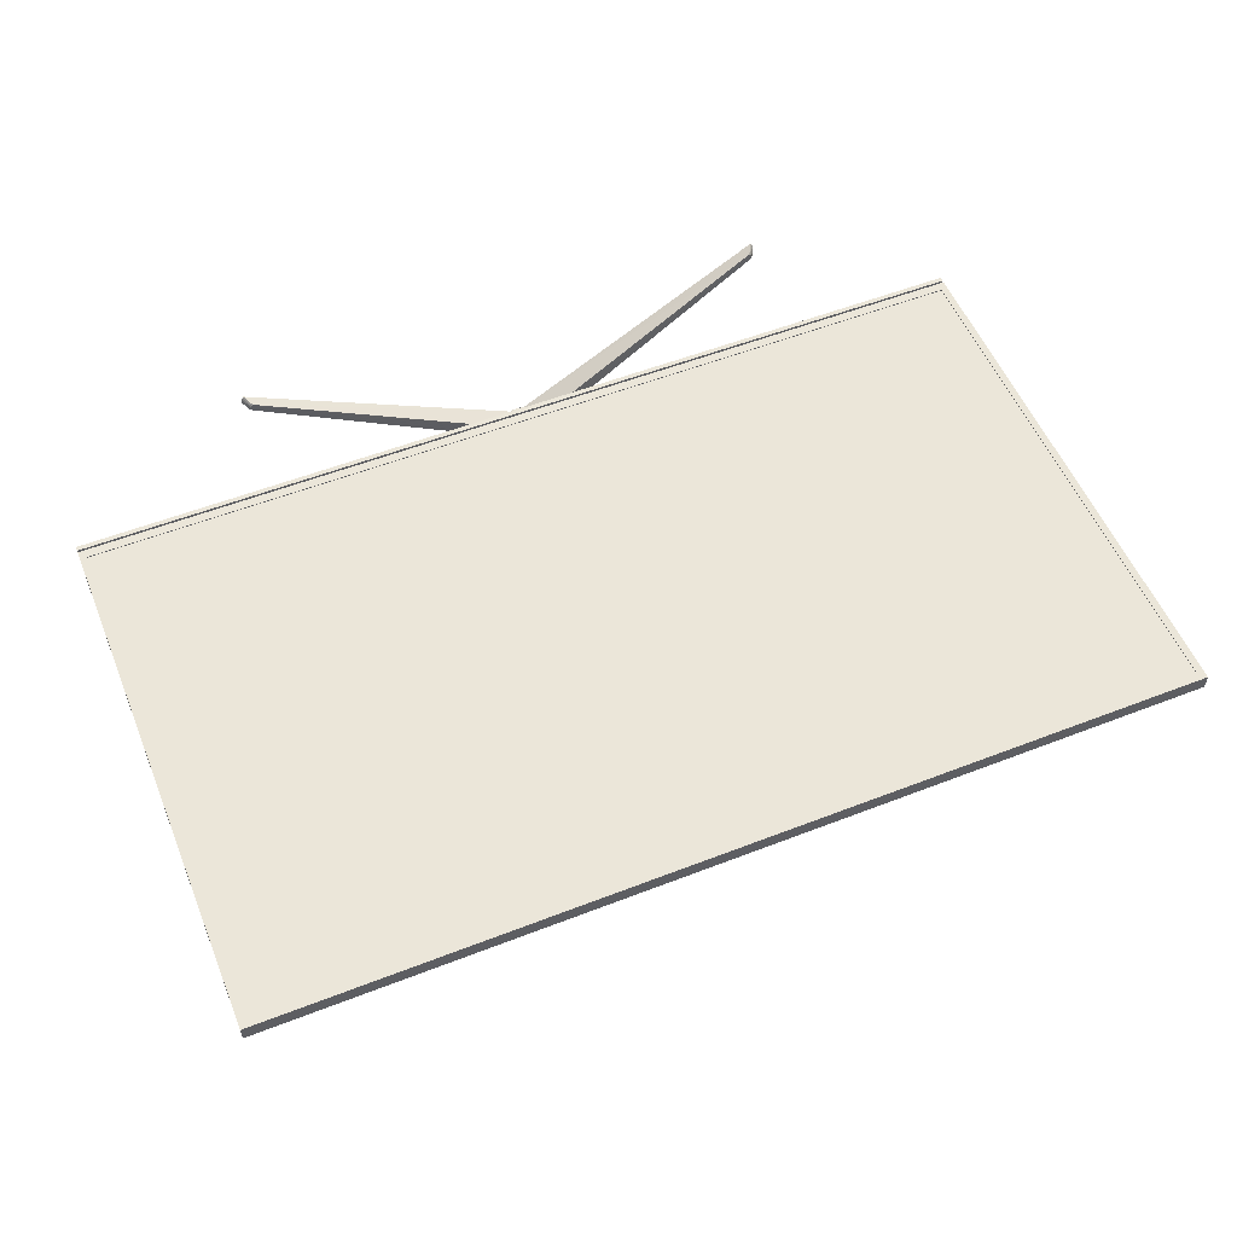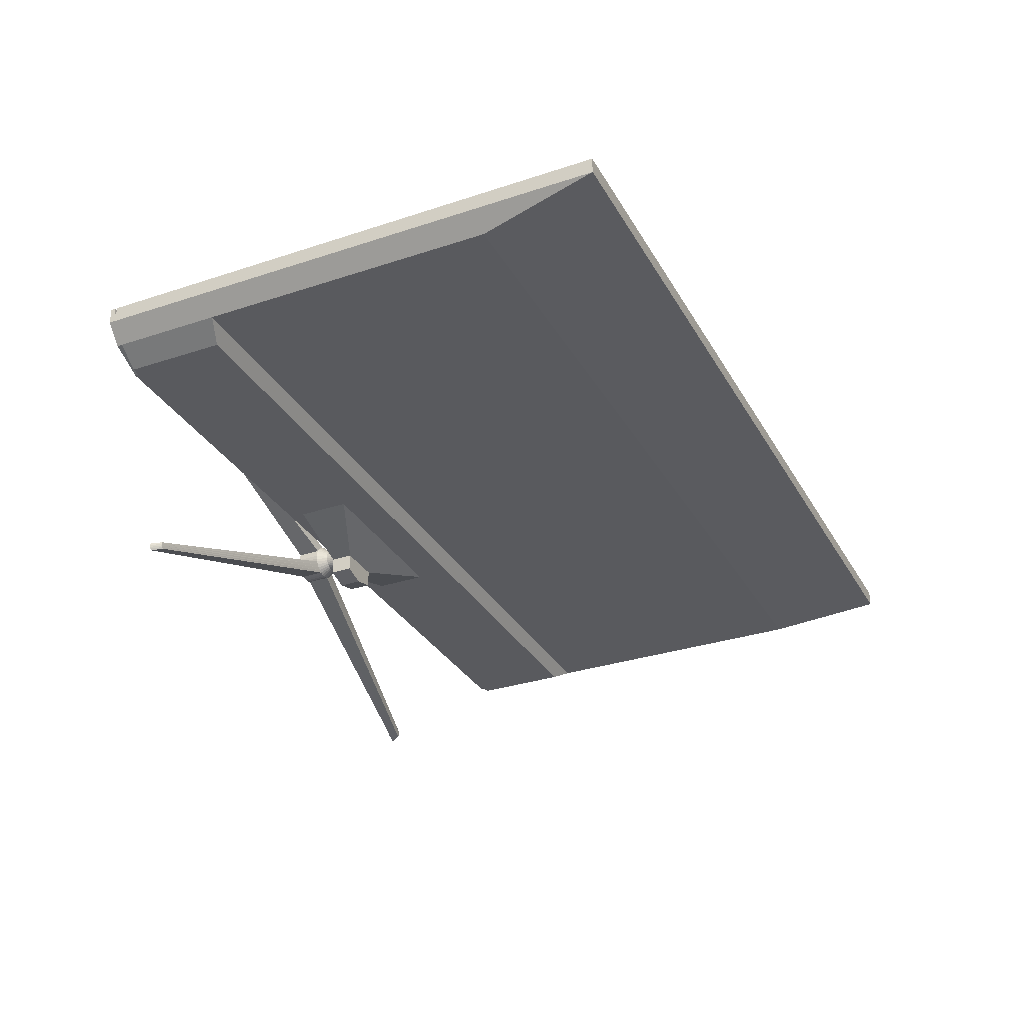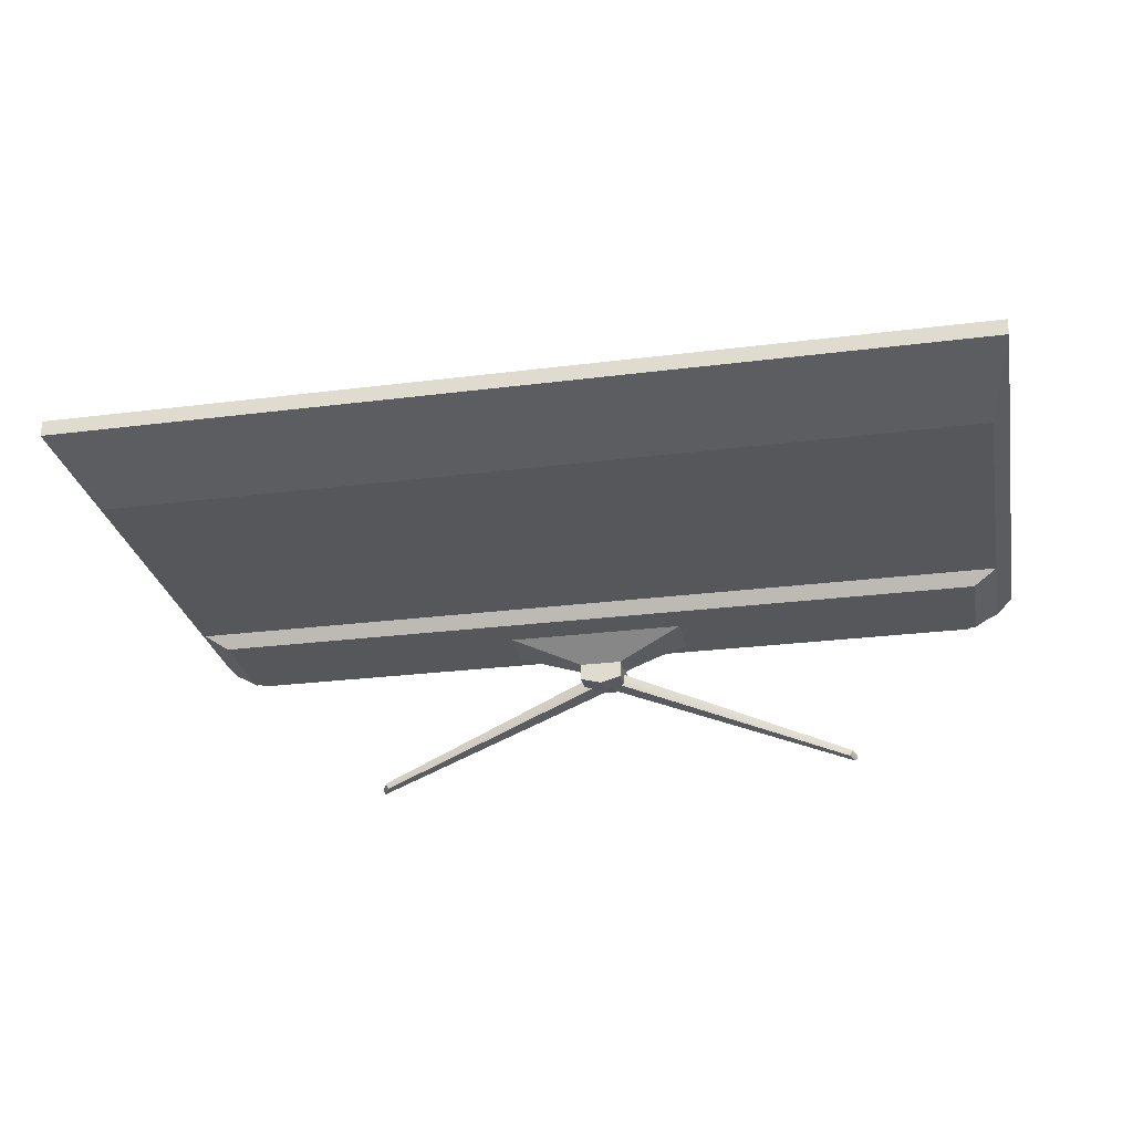
<metadata>
{"format":"obj","ext":"obj","renderer":"f3d","projection":"perspective","resolution":1024,"background":"white","views":[{"elev":55.1,"azim":157.7,"up":"+Z"},{"elev":-31.3,"azim":115.2,"up":"+Z"},{"elev":-27.4,"azim":-169.0,"up":"+Z"}]}
</metadata>
<code>
o Cylinder
v 3.064 0.1565 -4.071
v 3.053 0.1565 -4.052
v 3.039 0.1565 -4.036
v 0.1745 0.3311 -5.619
v 0.1947 0.3311 -5.581
v 0.2071 0.3311 -5.54
v 0.2113 0.3311 -5.498
v 3.111 0.1565 -6.798
v 3.124 0.1565 -6.781
v 3.134 0.1565 -6.762
v 0.2071 0.3311 -5.455
v 0.1947 0.3311 -5.414
v 0.1745 0.3311 -5.376
v 0.1473 0.3311 -5.343
v 0.1142 0.3311 -5.316
v 0.07642 0.3311 -5.296
v 0.03543 0.3311 -5.283
v 3.14 0.1565 -6.741
v 3.142 0.1565 -6.72
v 3.181 0.03322 -6.827
v 3.195 0.03322 -6.81
v 3.205 0.03322 -6.79
v 3.211 0.03322 -6.769
v 3.213 0.03322 -6.747
v 0.01905 0.7216 -5.63
v 0.04431 0.7216 -5.622
v 0.06758 0.7216 -5.61
v 0.08798 0.7216 -5.593
v 0.1047 0.7216 -5.573
v 0.1172 0.7216 -5.549
v -0.007207 0.6098 -5.279
v -0.007207 1.169 -5.363
v -0.04984 0.6098 -5.283
v -0.03347 1.169 -5.366
v -0.09083 0.6098 -5.296
v -0.05872 1.169 -5.373
v -0.1286 0.6098 -5.316
v -0.08199 1.169 -5.386
v -0.1617 0.6098 -5.343
v -0.1024 1.169 -5.403
v -0.1889 0.6098 -5.376
v -0.1191 1.169 -5.423
v -0.2091 0.6098 -5.414
v -0.1316 1.169 -5.446
v -0.2215 0.6098 -5.455
v -0.1392 1.169 -5.471
v 0.01905 1.169 -5.366
v 0.03543 0.6098 -5.283
v 0.1248 0.7216 -5.524
v 0.1274 0.7216 -5.498
v 0.1248 1.169 -5.471
v 0.2071 0.6098 -5.455
v 0.1172 1.169 -5.446
v 0.1947 0.6098 -5.414
v 0.1047 1.169 -5.423
v 0.1745 0.6098 -5.376
v 0.08798 1.169 -5.403
v 0.1473 0.6098 -5.343
v 0.06758 1.169 -5.386
v 0.1142 0.6098 -5.316
v 0.04431 1.169 -5.373
v 0.07642 0.6098 -5.296
v -0.1418 0.7216 -5.498
v -0.1392 0.7216 -5.524
v -0.1316 0.7216 -5.549
v -0.1191 0.7216 -5.573
v -0.1024 0.7216 -5.593
v -0.08199 0.7216 -5.61
v -0.05872 0.7216 -5.622
v -0.03347 0.7216 -5.63
v -0.007207 0.7216 -5.632
v -3.228 0.03322 -6.747
v -3.226 0.03322 -6.769
v -3.22 0.03322 -6.79
v -3.209 0.03322 -6.81
v -3.196 0.03322 -6.827
v -3.157 0.1565 -6.72
v -3.155 0.1565 -6.741
v -0.007207 0.3311 -5.279
v -0.04984 0.3311 -5.283
v -0.09083 0.3311 -5.296
v -0.1286 0.3311 -5.316
v -0.1617 0.3311 -5.343
v -0.1889 0.3311 -5.376
v -0.2091 0.3311 -5.414
v -0.2215 0.3311 -5.455
v -3.149 0.1565 -6.762
v -3.139 0.1565 -6.781
v -3.125 0.1565 -6.798
v -0.2257 0.3311 -5.498
v -0.2215 0.3311 -5.54
v -0.2091 0.3311 -5.581
v -0.1889 0.3311 -5.619
v -3.053 0.1565 -4.036
v -3.067 0.1565 -4.052
v -3.078 0.1565 -4.071
v -3.086 0.1565 -4.091
v -3.089 0.1565 -4.113
v -3.122 0.03322 -4.003
v -3.136 0.03322 -4.02
v -3.148 0.03322 -4.039
v -3.155 0.03322 -4.06
v -3.158 0.03322 -4.081
v -0.1617 0.3311 -5.652
v -0.1286 0.3311 -5.679
v -0.09083 0.3311 -5.7
v -0.04984 0.3311 -5.712
v -0.007207 0.3311 -5.716
v -0.1418 1.169 -5.498
v -0.2257 0.6098 -5.498
v -0.1392 1.169 -5.524
v -0.2215 0.6098 -5.54
v -0.1316 1.169 -5.549
v -0.2091 0.6098 -5.581
v -0.1191 1.169 -5.573
v -0.1889 0.6098 -5.619
v -0.1024 1.169 -5.593
v -0.1617 0.6098 -5.652
v -0.08199 1.169 -5.61
v -0.007207 0.7216 -5.363
v -0.03347 0.7216 -5.366
v -0.05872 0.7216 -5.373
v -0.08199 0.7216 -5.386
v -0.1024 0.7216 -5.403
v -0.1191 0.7216 -5.423
v -0.1316 0.7216 -5.446
v -0.1392 0.7216 -5.471
v -0.1286 0.6098 -5.679
v -0.05872 1.169 -5.622
v -0.09083 0.6098 -5.7
v -0.03347 1.169 -5.63
v -0.04984 0.6098 -5.712
v -0.007207 1.169 -5.632
v -0.007207 0.6098 -5.716
v 3.071 0.1565 -4.091
v 3.074 0.1565 -4.113
v 3.107 0.03322 -4.003
v 3.122 0.03322 -4.02
v 3.133 0.03322 -4.039
v 3.14 0.03322 -4.06
v 3.143 0.03322 -4.081
v 0.1473 0.3311 -5.652
v 0.1142 0.3311 -5.679
v 0.07642 0.3311 -5.7
v 0.03543 0.3311 -5.712
v 0.1274 1.169 -5.498
v 0.2113 0.6098 -5.498
v 0.1248 1.169 -5.524
v 0.2071 0.6098 -5.54
v 0.1172 1.169 -5.549
v 0.1947 0.6098 -5.581
v 0.1047 1.169 -5.573
v 0.1745 0.6098 -5.619
v 0.08798 1.169 -5.593
v 0.1473 0.6098 -5.652
v 0.06758 1.169 -5.61
v 0.01905 0.7216 -5.366
v 0.04431 0.7216 -5.373
v 0.06758 0.7216 -5.386
v 0.08798 0.7216 -5.403
v 0.1047 0.7216 -5.423
v 0.1172 0.7216 -5.446
v 0.1248 0.7216 -5.471
v 0.1142 0.6098 -5.679
v 0.04431 1.169 -5.622
v 0.07642 0.6098 -5.7
v 0.01905 1.169 -5.63
v 0.03543 0.6098 -5.712
v 0.1591 0.3311 -5.609
v 0.1776 0.3311 -5.574
v 0.189 0.3311 -5.537
v 0.1928 0.3311 -5.498
v 0.189 0.3311 -5.459
v 0.1776 0.3311 -5.421
v 0.1591 0.3311 -5.387
v 0.1342 0.3311 -5.356
v 0.1039 0.3311 -5.331
v 0.06934 0.3311 -5.313
v 0.03182 0.3311 -5.302
v -0.007207 0.3311 -5.298
v -0.04623 0.3311 -5.302
v -0.08375 0.3311 -5.313
v -0.1183 0.3311 -5.331
v -0.1486 0.3311 -5.356
v -0.1735 0.3311 -5.387
v -0.192 0.3311 -5.421
v -0.2034 0.3311 -5.459
v -0.2072 0.3311 -5.498
v -0.2034 0.3311 -5.537
v -0.192 0.3311 -5.574
v -0.1735 0.3311 -5.609
v -0.1486 0.3311 -5.639
v -0.1183 0.3311 -5.664
v -0.08375 0.3311 -5.683
v -0.04623 0.3311 -5.694
v -0.007207 0.3311 -5.698
v 0.1342 0.3311 -5.639
v 0.1039 0.3311 -5.664
v 0.06934 0.3311 -5.683
v 0.03182 0.3311 -5.694
v -0.007207 1.169 -5.368
v -0.03253 1.169 -5.37
v -0.05688 1.169 -5.378
v -0.07932 1.169 -5.39
v -0.09899 1.169 -5.406
v -0.1151 1.169 -5.426
v -0.1271 1.169 -5.448
v -0.1345 1.169 -5.472
v 0.01812 1.169 -5.37
v 0.1201 1.169 -5.472
v 0.1127 1.169 -5.448
v 0.1007 1.169 -5.426
v 0.08458 1.169 -5.406
v 0.06491 1.169 -5.39
v 0.04247 1.169 -5.378
v -0.137 1.169 -5.498
v -0.1345 1.169 -5.523
v -0.1271 1.169 -5.547
v -0.1151 1.169 -5.57
v -0.09899 1.169 -5.59
v -0.07932 1.169 -5.606
v -0.05688 1.169 -5.618
v -0.03253 1.169 -5.625
v -0.007207 1.169 -5.628
v 0.1226 1.169 -5.498
v 0.1201 1.169 -5.523
v 0.1127 1.169 -5.547
v 0.1007 1.169 -5.57
v 0.08458 1.169 -5.59
v 0.06491 1.169 -5.606
v 0.04247 1.169 -5.618
v 0.01812 1.169 -5.625
v -3.118 0.03322 -4.008
v -3.132 0.03322 -4.024
v -3.142 0.03322 -4.041
v -3.149 0.03322 -4.06
v -3.152 0.03322 -4.081
v -2.992 0.03322 -4.068
v -2.99 0.03322 -4.09
v -2.994 0.03322 -4.11
v -3.006 0.03322 -4.126
v -3.024 0.03322 -4.138
v -3.096 0.06165 -4.019
v -3.11 0.06165 -4.034
v -3.12 0.06165 -4.051
v -3.127 0.06165 -4.07
v -3.129 0.06165 -4.09
v -2.992 0.06165 -4.068
v -2.99 0.06165 -4.09
v -2.994 0.06165 -4.11
v -3.006 0.06165 -4.126
v -3.024 0.06165 -4.138
v -3.221 0.03322 -6.749
v -3.22 0.03322 -6.769
v -3.214 0.03322 -6.788
v -3.204 0.03322 -6.807
v -3.192 0.03322 -6.822
v -3.091 0.03322 -6.698
v -3.074 0.03322 -6.711
v -3.063 0.03322 -6.728
v -3.059 0.03322 -6.747
v -3.063 0.03322 -6.769
v -3.199 0.06165 -6.74
v -3.197 0.06165 -6.76
v -3.191 0.06165 -6.779
v -3.182 0.06165 -6.797
v -3.169 0.06165 -6.813
v -3.091 0.06165 -6.698
v -3.074 0.06165 -6.711
v -3.063 0.06165 -6.728
v -3.059 0.06165 -6.747
v -3.063 0.06165 -6.769
v 3.177 0.03322 -6.822
v 3.19 0.03322 -6.806
v 3.2 0.03322 -6.788
v 3.205 0.03322 -6.768
v 3.207 0.03322 -6.748
v 3.049 0.03322 -6.769
v 3.045 0.03322 -6.747
v 3.049 0.03322 -6.727
v 3.06 0.03322 -6.711
v 3.077 0.03322 -6.698
v 3.155 0.06165 -6.813
v 3.168 0.06165 -6.797
v 3.177 0.06165 -6.779
v 3.183 0.06165 -6.76
v 3.185 0.06165 -6.739
v 3.049 0.06165 -6.769
v 3.045 0.06165 -6.747
v 3.049 0.06165 -6.727
v 3.06 0.06165 -6.711
v 3.077 0.06165 -6.698
v 3.137 0.03322 -4.08
v 3.134 0.03322 -4.06
v 3.127 0.03322 -4.041
v 3.117 0.03322 -4.023
v 3.103 0.03322 -4.008
v 3.01 0.03322 -4.138
v 2.992 0.03322 -4.125
v 2.98 0.03322 -4.11
v 2.975 0.03322 -4.09
v 2.978 0.03322 -4.068
v 3.115 0.06165 -4.09
v 3.112 0.06165 -4.07
v 3.105 0.06165 -4.051
v 3.095 0.06165 -4.034
v 3.082 0.06165 -4.019
v 3.01 0.06165 -4.138
v 2.992 0.06165 -4.125
v 2.98 0.06165 -4.11
v 2.975 0.06165 -4.09
v 2.978 0.06165 -4.068
f 236 241 240 235
f 235 240 239 234
f 234 239 238 233
f 237 242 241 236
f 246 245 250 251
f 245 244 249 250
f 244 243 248 249
f 247 246 251 252
f 242 237 247 252
f 241 242 252 251
f 236 235 245 246
f 233 238 248 243
f 240 241 251 250
f 235 234 244 245
f 239 240 250 249
f 234 233 243 244
f 238 239 249 248
f 237 236 246 247
f 256 261 260 255
f 255 260 259 254
f 254 259 258 253
f 257 262 261 256
f 266 265 270 271
f 265 264 269 270
f 264 263 268 269
f 267 266 271 272
f 262 257 267 272
f 261 262 272 271
f 256 255 265 266
f 253 258 268 263
f 260 261 271 270
f 255 254 264 265
f 259 260 270 269
f 254 253 263 264
f 258 259 269 268
f 257 256 266 267
f 276 281 280 275
f 275 280 279 274
f 274 279 278 273
f 277 282 281 276
f 286 285 290 291
f 285 284 289 290
f 284 283 288 289
f 287 286 291 292
f 282 277 287 292
f 281 282 292 291
f 276 275 285 286
f 273 278 288 283
f 280 281 291 290
f 275 274 284 285
f 279 280 290 289
f 274 273 283 284
f 278 279 289 288
f 277 276 286 287
f 296 301 300 295
f 295 300 299 294
f 294 299 298 293
f 297 302 301 296
f 306 305 310 311
f 305 304 309 310
f 304 303 308 309
f 307 306 311 312
f 302 297 307 312
f 301 302 312 311
f 296 295 305 306
f 293 298 308 303
f 300 301 311 310
f 295 294 304 305
f 299 300 310 309
f 294 293 303 304
f 298 299 309 308
f 297 296 306 307
f 168 25 26 166
f 151 149 6 5
f 14 139 138 15
f 149 49 50 147
f 149 147 7 6
f 25 167 165 26
f 142 143 21 22
f 18 19 24 23
f 160 161 55 57
f 157 158 61 47
f 5 4 23 24
f 127 46 109 63
f 130 128 68 69
f 116 114 65 66
f 92 72 73 93
f 116 78 77 114
f 120 32 34 121
f 121 34 36 122
f 122 36 38 123
f 123 38 40 124
f 124 40 42 125
f 125 42 44 126
f 126 44 46 127
f 153 29 30 151
f 78 73 72 77
f 89 76 75 88
f 134 108 107 132
f 104 74 75 105
f 64 63 109 111
f 67 66 115 117
f 168 166 144 145
f 70 69 129 131
f 69 68 119 129
f 71 70 131 133
f 112 91 90 110
f 43 45 86 85
f 35 37 95 94
f 153 151 19 18
f 48 17 16 62
f 112 110 63 64
f 49 148 146 50
f 66 65 113 115
f 87 74 73 78
f 83 82 100 101
f 33 35 81 80
f 26 165 156 27
f 158 159 59 61
f 143 144 20 21
f 3 137 138 2
f 118 116 66 67
f 114 92 91 112
f 105 75 76 106
f 39 41 97 96
f 31 33 80 79
f 132 130 69 70
f 54 12 11 52
f 161 162 53 55
f 164 155 10 9
f 132 107 106 130
f 166 26 27 164
f 84 83 101 102
f 128 88 87 118
f 8 9 21 20
f 45 110 90 86
f 29 152 150 30
f 94 95 100 99
f 97 98 103 102
f 96 97 102 101
f 95 96 101 100
f 81 35 94 99
f 82 81 99 100
f 41 43 98 97
f 37 39 96 95
f 43 85 103 98
f 85 84 102 103
f 68 67 117 119
f 13 140 139 14
f 65 64 111 113
f 130 89 88 128
f 118 87 78 116
f 93 73 74 104
f 88 75 74 87
f 106 76 89 130
f 163 50 146 51
f 43 126 127 45
f 41 125 126 43
f 39 124 125 41
f 37 123 124 39
f 35 122 123 37
f 33 121 122 35
f 31 120 121 33
f 114 77 72 92
f 114 112 64 65
f 128 118 67 68
f 134 132 70 71
f 45 127 63 110
f 159 160 57 59
f 162 163 51 53
f 28 154 152 29
f 62 3 2 60
f 10 18 23 22
f 155 28 29 153
f 58 1 135 56
f 52 11 7 147
f 135 140 141 136
f 1 139 140 135
f 2 138 139 1
f 16 137 3 62
f 15 138 137 16
f 56 135 136 54
f 60 2 1 58
f 54 136 141 12
f 12 141 140 13
f 27 156 154 28
f 30 150 148 49
f 166 164 9 8
f 155 153 18 10
f 4 142 22 23
f 9 10 22 21
f 144 166 8 20
f 54 52 163 162
f 56 54 162 161
f 58 56 161 160
f 60 58 160 159
f 62 60 159 158
f 48 62 158 157
f 151 5 24 19
f 151 30 49 149
f 164 27 28 155
f 52 147 50 163
f 31 79 17 48
f 120 157 47 32
f 134 168 145 108
f 71 133 167 25
f 31 48 157 120
f 134 71 25 168
f 12 13 175 174
f 200 199 198 197 169 170 171 172 173 174 175 176 177 178 179 180 181 182 183 184 185 186 187 188 189 190 191 192 193 194 195 196
f 106 107 195 194
f 92 93 191 190
f 79 80 181 180
f 5 6 171 170
f 11 12 174 173
f 83 84 185 184
f 108 145 200 196
f 142 4 169 197
f 107 108 196 195
f 93 104 192 191
f 84 85 186 185
f 13 14 176 175
f 145 144 199 200
f 80 81 182 181
f 14 15 177 176
f 104 105 193 192
f 85 86 187 186
f 15 16 178 177
f 143 142 197 198
f 81 82 183 182
f 90 91 189 188
f 17 79 180 179
f 6 7 172 171
f 7 11 173 172
f 144 143 198 199
f 105 106 194 193
f 16 17 179 178
f 4 5 170 169
f 86 90 188 187
f 82 83 184 183
f 91 92 190 189
f 32 47 209 201
f 225 226 227 228 229 230 231 232 224 223 222 221 220 219 218 217 216 208 207 206 205 204 203 202 201 209 215 214 213 212 211 210
f 146 148 226 225
f 152 154 229 228
f 119 117 220 221
f 133 131 223 224
f 46 44 207 208
f 53 51 210 211
f 57 55 212 213
f 38 36 203 204
f 109 46 208 216
f 154 156 230 229
f 165 167 232 231
f 113 111 217 218
f 129 119 221 222
f 36 34 202 203
f 59 57 213 214
f 44 42 206 207
f 148 150 227 226
f 156 165 231 230
f 115 113 218 219
f 42 40 205 206
f 51 146 225 210
f 34 32 201 202
f 167 133 224 232
f 150 152 228 227
f 111 109 216 217
f 117 115 219 220
f 131 129 222 223
f 61 59 214 215
f 40 38 204 205
f 47 61 215 209
f 55 53 211 212
o Cube
v 5.368 0.729 -4.886
v 5.368 0.729 -4.807
v -5.383 0.729 -4.807
v -5.383 0.729 -4.886
v 5.368 7.009 -4.951
v 5.368 7.009 -4.807
v -5.383 7.009 -4.807
v -5.383 7.009 -4.951
v 5.368 0.729 -4.997
v -5.383 0.729 -4.997
v 5.368 7.009 -4.997
v -5.383 7.009 -4.997
v 4.765 0.729 -5.387
v -4.78 0.729 -5.387
v -5.183 5.61 -5.211
v 5.168 5.61 -5.211
v -5.183 0.729 -5.211
v 5.168 0.729 -5.211
v 5.368 0.8081 -4.899
v 5.368 0.8081 -4.807
v -5.383 0.8081 -4.807
v -5.383 0.8081 -4.899
v 5.368 2.373 -4.997
v -5.383 2.373 -4.997
v 4.879 1.966 -5.387
v -4.894 1.966 -5.387
v 5.168 2.067 -5.211
v -5.183 2.067 -5.211
v -5.183 0.7733 -5.211
v 5.368 0.7834 -4.886
v 5.368 0.7834 -4.807
v -5.383 0.7834 -4.807
v -5.383 0.7834 -4.886
v 5.368 0.7834 -4.997
v -5.383 0.7834 -4.997
v 4.765 0.7699 -5.387
v -4.78 0.7699 -5.387
v 5.168 0.7733 -5.211
v -5.3 6.906 -4.807
v 5.286 0.911 -4.807
v -5.3 0.911 -4.807
v 5.286 6.906 -4.807
v 5.368 0.8081 -4.997
v -5.383 0.8081 -4.997
v 4.879 0.7843 -5.387
v -4.894 0.7843 -5.387
v 5.168 0.7889 -5.211
v -5.183 0.7889 -5.211
v 1.102 1.538 -5.387
v -1.116 1.538 -5.387
v 1.102 0.9078 -5.387
v -1.116 0.9078 -5.387
v 0.2562 1.175 -5.861
v -0.2706 1.175 -5.861
v 0.2562 0.9078 -5.861
v -0.2706 0.9078 -5.861
v 0.2562 0.9078 -5.657
v -0.2706 0.9078 -5.657
v -0.2706 1.175 -5.657
v 0.2562 1.175 -5.657
v -0.007207 0.9078 -5.932
v -0.007207 1.175 -5.932
v -5.3 6.906 -4.817
v 5.286 0.911 -4.817
v -5.3 0.911 -4.817
v 5.286 6.906 -4.817
f 340 339 337 338
f 348 325 326 349
f 340 327 328 339
f 350 330 325 348
f 330 329 326 325
f 321 322 329 330
f 346 321 330 350
f 336 324 327 340
f 324 323 328 327
f 356 336 340 360
f 323 335 339 328
f 360 340 338 358
f 329 341 349 326
f 322 347 341 329
f 355 346 350 359
f 359 350 348 357
f 357 348 349 358
f 358 338 362 364
f 339 359 357 337
f 335 355 359 339
f 341 360 358 349
f 347 356 360 341
f 369 370 368 373 367
f 357 358 364 363
f 337 357 363 361
f 338 337 361 362
f 365 367 373 374
f 371 372 365 374 366
f 370 371 366 368
f 372 369 367 365
f 361 363 369 372
f 364 362 371 370
f 362 361 372 371
f 363 364 370 369
f 374 373 368 366
f 376 378 375 377
f 317 320 319 318
f 331 317 318 332
f 333 332 352 353
f 333 319 320 334
f 320 317 323 324
f 334 320 324 336
f 317 331 335 323
f 319 333 353 351
f 353 352 376 377
f 331 355 335
f 334 331 332 333
f 334 336 356
f 332 318 354 352
f 318 319 351 354
f 352 354 378 376
f 351 353 377 375
f 354 351 375 378
f 313 314 315 316
f 313 316 322 321
f 342 313 321 346
f 313 342 343 314
f 314 343 344 315
f 315 344 345 316
f 316 345 347 322
f 345 334 356 347
f 342 345 344 343
f 331 334 345 342
f 331 342 346 355

</code>
